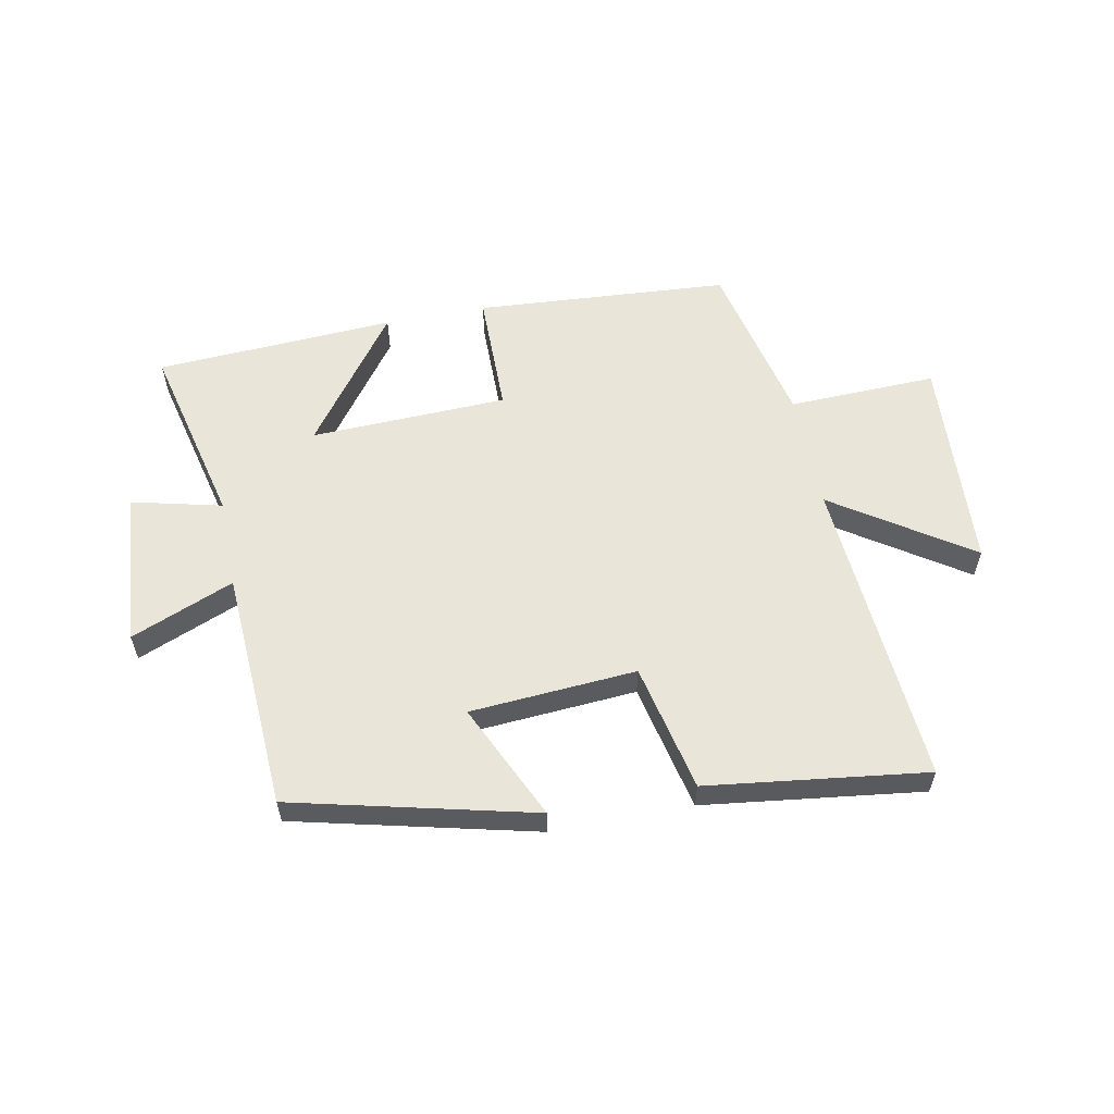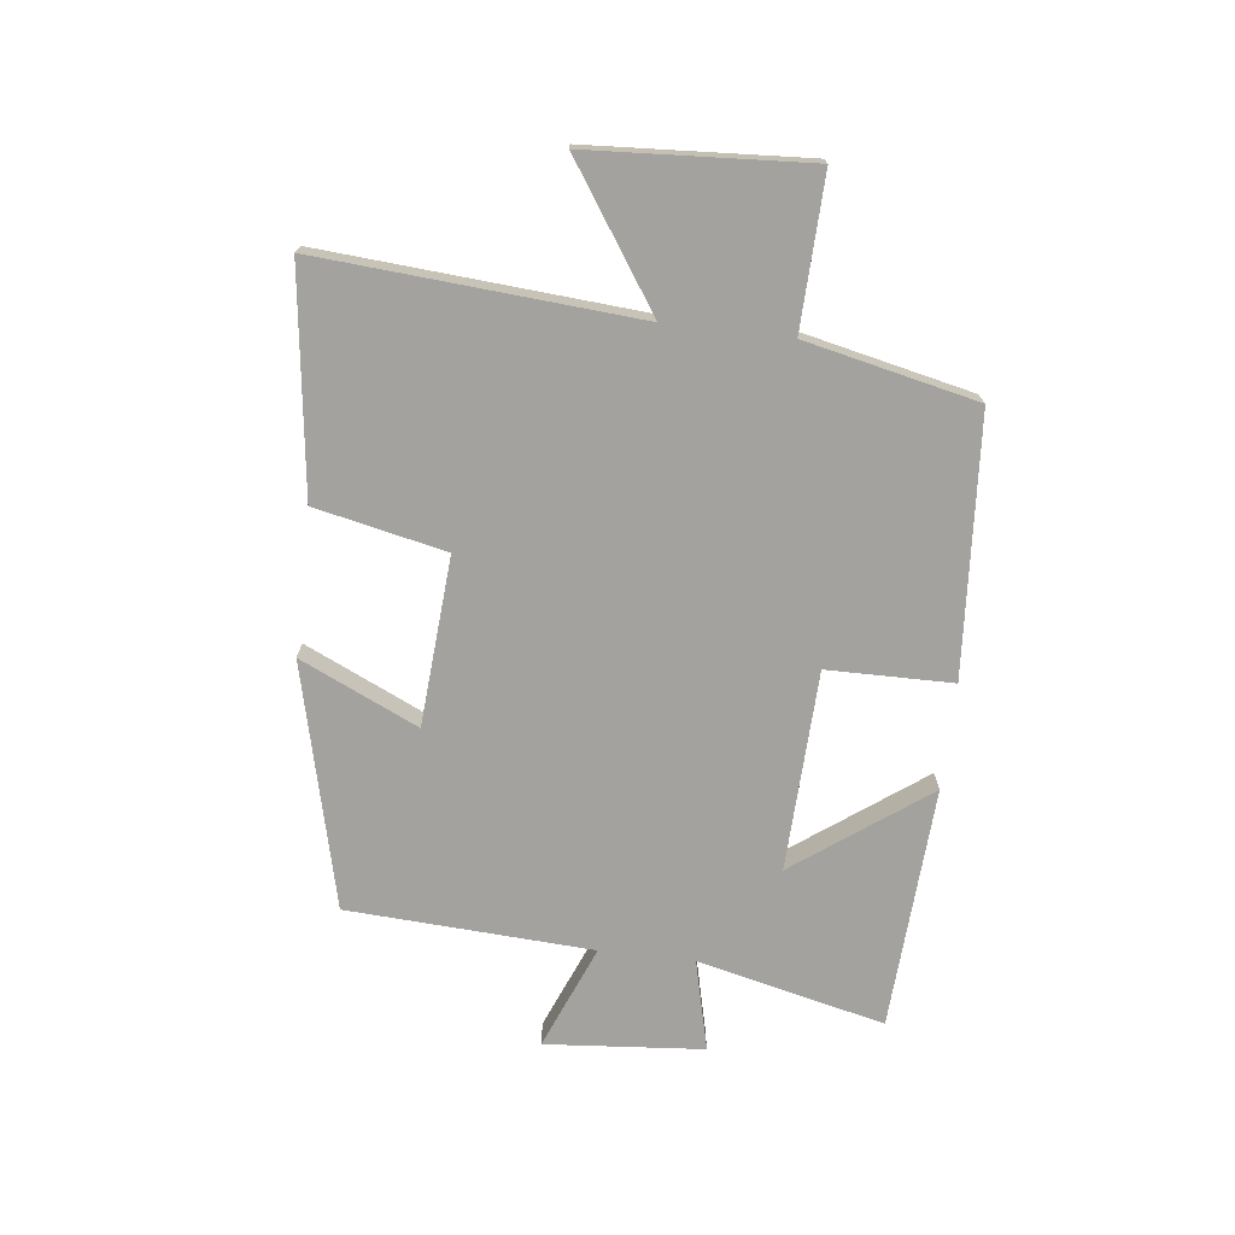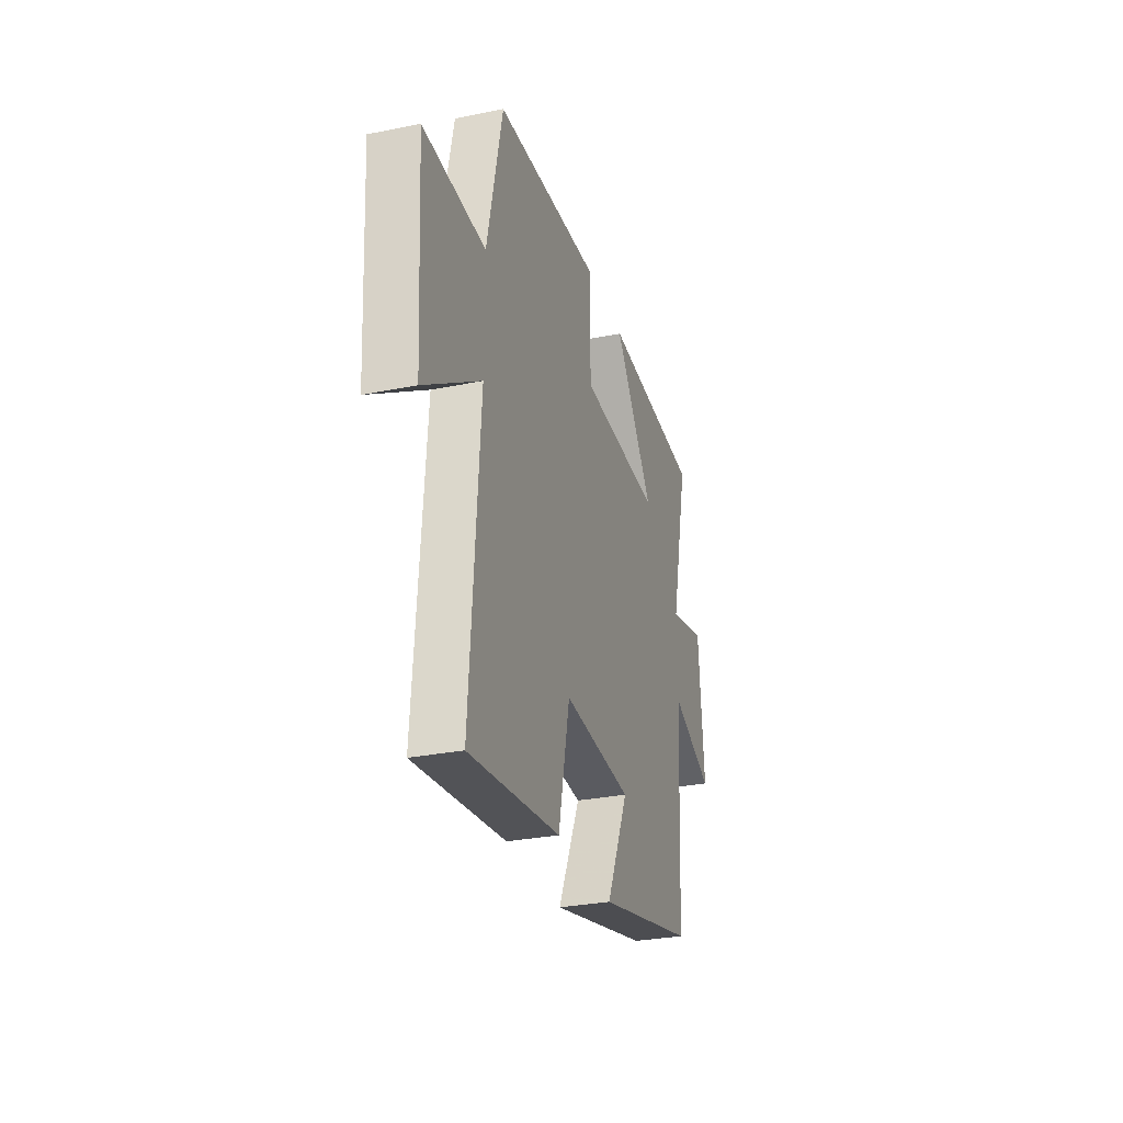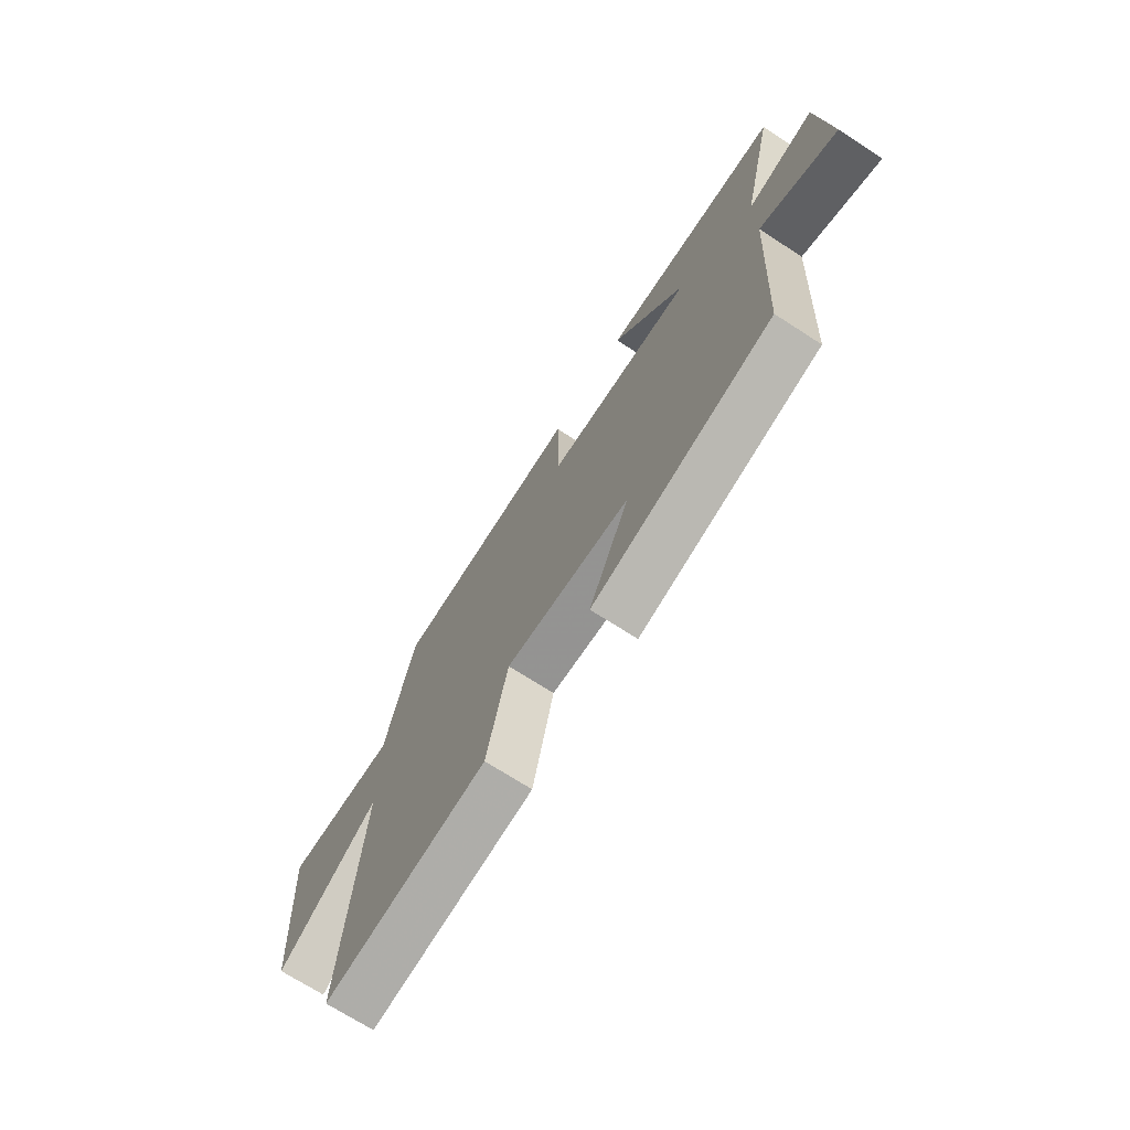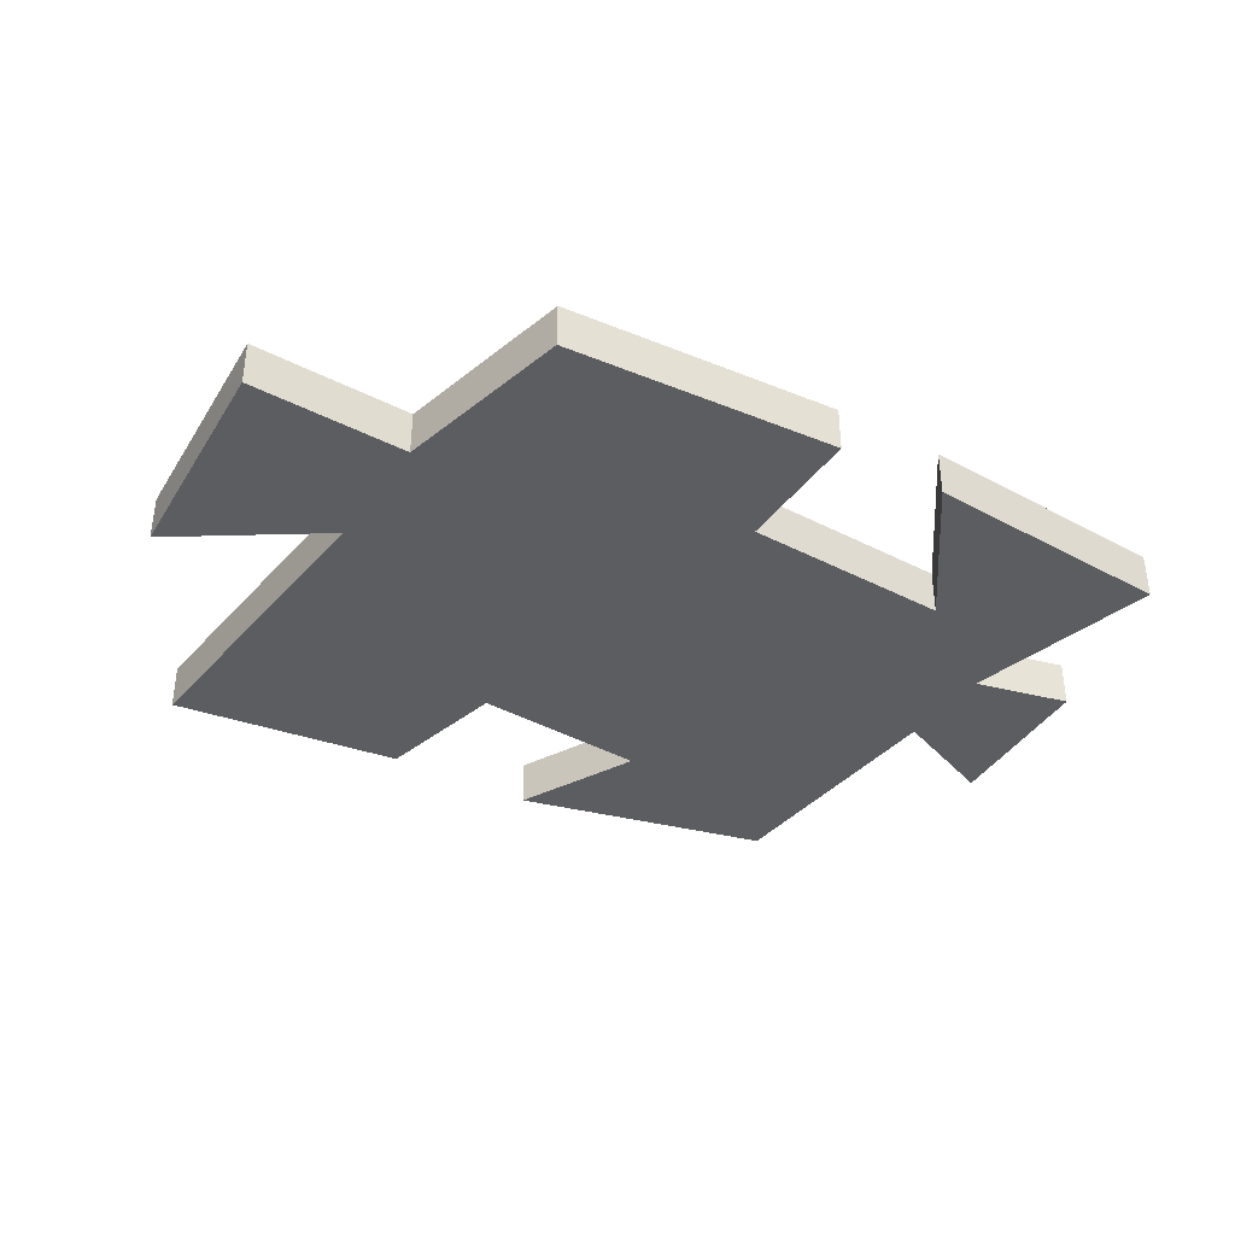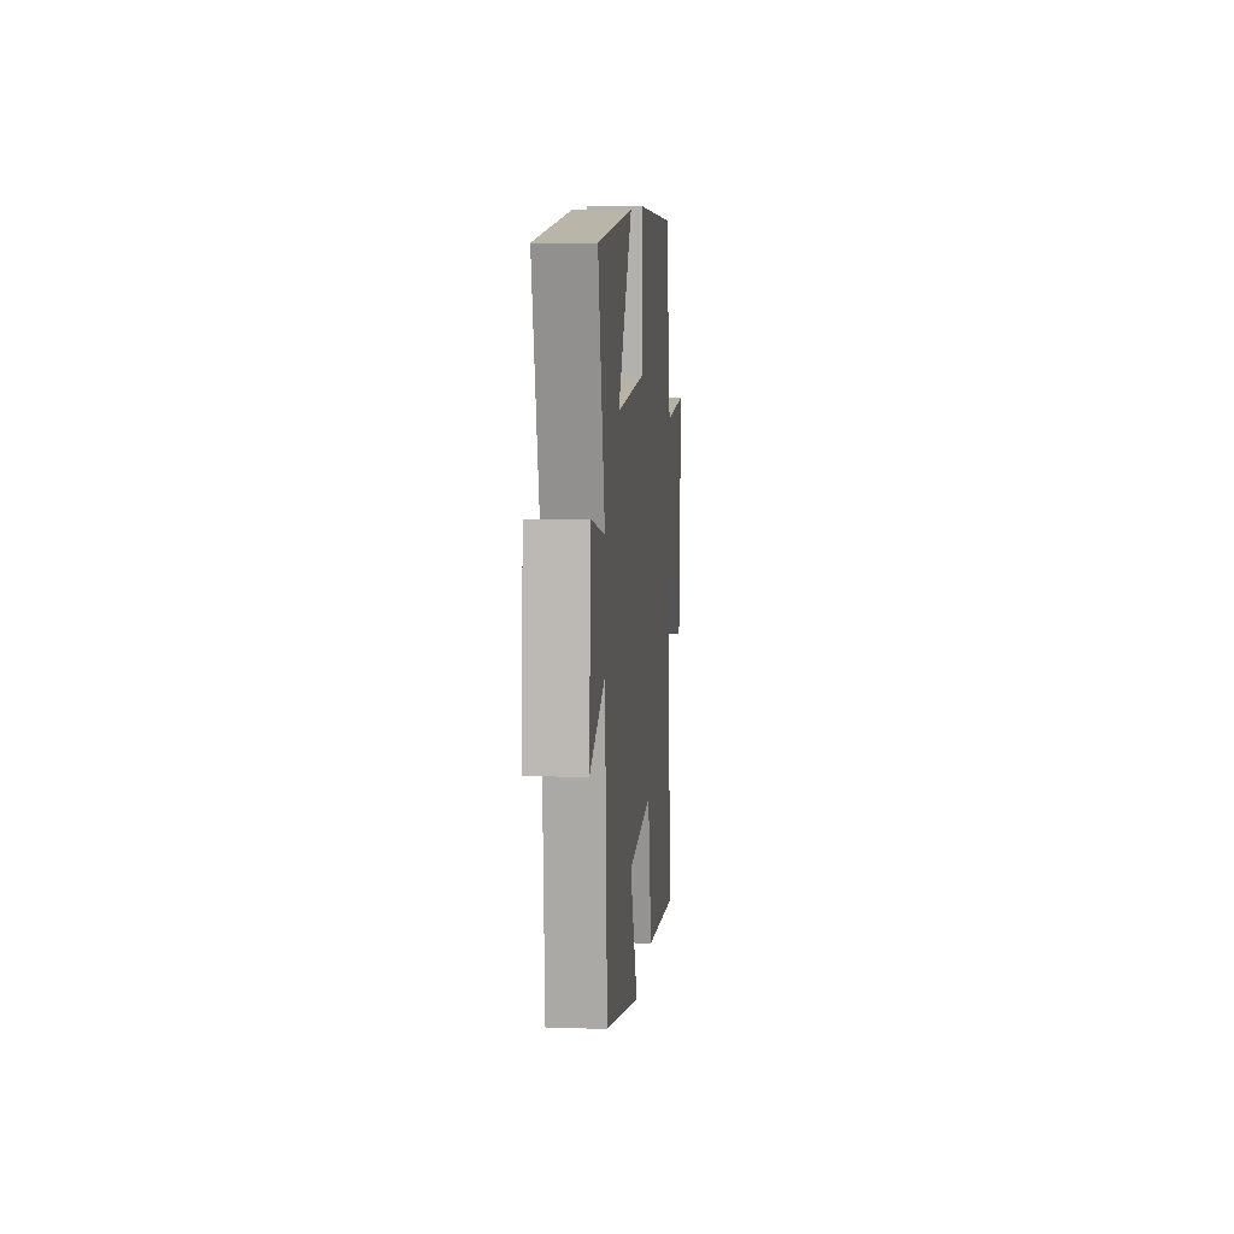
<metadata>
{"format":"obj","ext":"obj","renderer":"f3d","projection":"perspective","resolution":1024,"background":"white","views":[{"elev":57.9,"azim":168.9,"up":"+Y"},{"elev":-72.6,"azim":-96.7,"up":"+Y"},{"elev":-29.6,"azim":-73.4,"up":"+Z"},{"elev":-70.6,"azim":57.1,"up":"+Z"},{"elev":-37.0,"azim":-31.8,"up":"+Y"},{"elev":10.2,"azim":95.1,"up":"+Z"}]}
</metadata>
<code>
v 0.574 0.07 0.477
v 0.5 0.07 0.164
v 0.652 0.07 0.201
v 0.674 0.07 -0.063
v 0.5 0.07 0.008
v 0.477 0.07 -0.401
v 0.07 0.07 -0.5
v 0.161 0.07 -0.303
v -0.121 0.07 -0.283
v -0.168 0.07 -0.5
v -0.539 0.07 -0.548
v -0.5 0.07 -0.02
v -0.73 0.07 -0.174
v -0.752 0.07 0.192
v -0.5 0.07 0.184
v -0.437 0.07 0.47
v -0.006 0.07 0.5
v -0.004 0.07 0.291
v 0.33 0.07 0.279
v 0.168 0.07 0.5
v 0.574 0 0.477
v 0.5 0 0.164
v 0.652 0 0.201
v 0.674 0 -0.063
v 0.5 0 0.008
v 0.477 0 -0.401
v 0.07 0 -0.5
v 0.161 0 -0.303
v -0.121 0 -0.283
v -0.168 0 -0.5
v -0.539 0 -0.548
v -0.5 0 -0.02
v -0.73 0 -0.174
v -0.752 0 0.192
v -0.5 0 0.184
v -0.437 0 0.47
v -0.006 0 0.5
v -0.004 0 0.291
v 0.33 0 0.279
v 0.168 0 0.5
f 19 20 1 2
f 18 19 2
f 15 16 17 18
f 15 18 2
f 12 13 14 15
f 12 15 2
f 9 10 11 12
f 8 9 12 2
f 7 8 2
f 6 7 2
f 5 6 2
f 2 3 4 5
f 22 21 40 39
f 22 39 38
f 38 37 36 35
f 22 38 35
f 35 34 33 32
f 22 35 32
f 32 31 30 29
f 22 32 29 28
f 22 28 27
f 22 27 26
f 22 26 25
f 25 24 23 22
f 1 21 22 2
f 2 22 23 3
f 3 23 24 4
f 4 24 25 5
f 5 25 26 6
f 6 26 27 7
f 7 27 28 8
f 8 28 29 9
f 9 29 30 10
f 10 30 31 11
f 11 31 32 12
f 12 32 33 13
f 13 33 34 14
f 14 34 35 15
f 15 35 36 16
f 16 36 37 17
f 17 37 38 18
f 18 38 39 19
f 19 39 40 20
f 20 40 21 1

</code>
